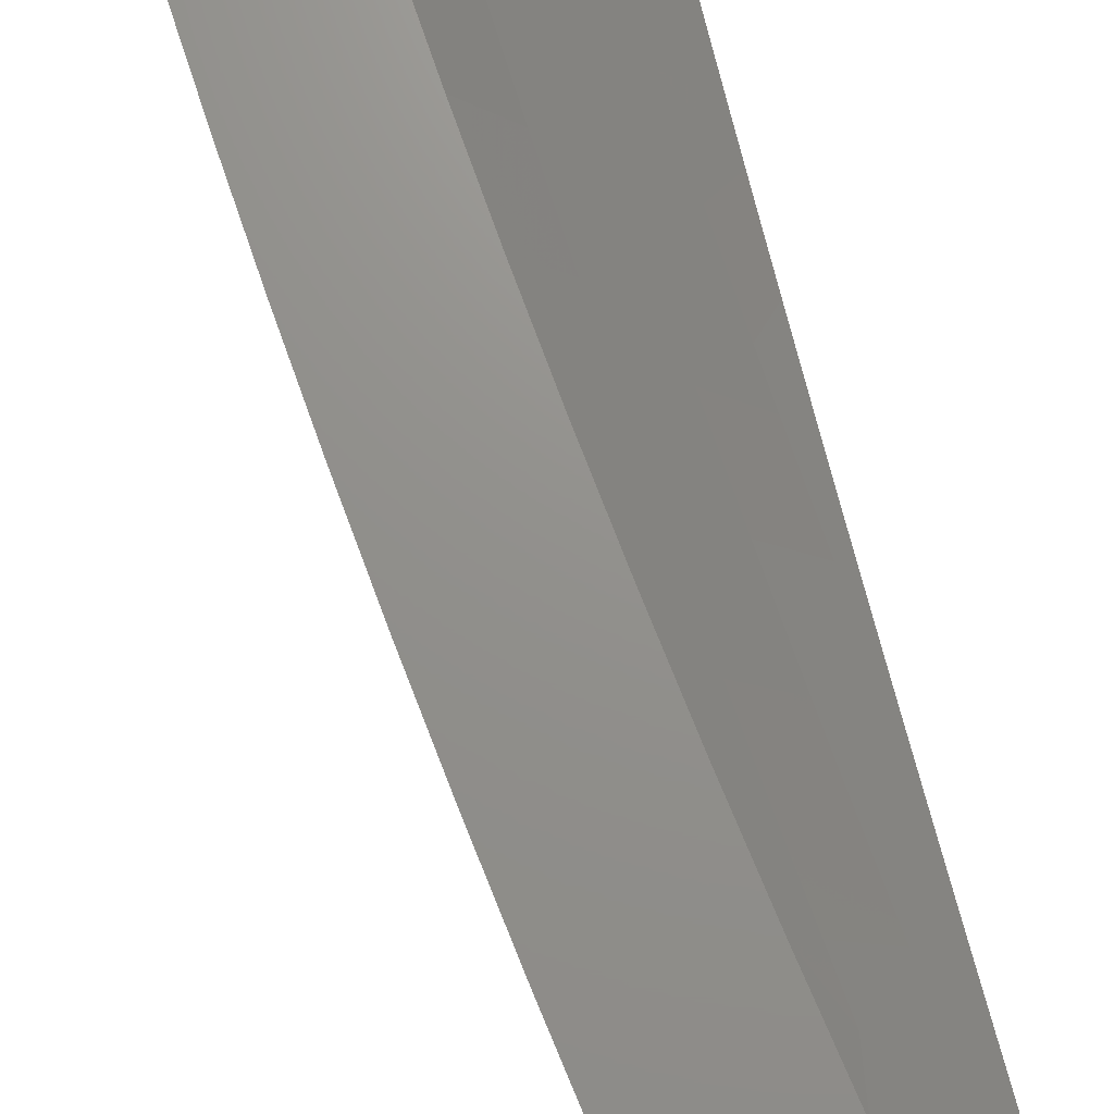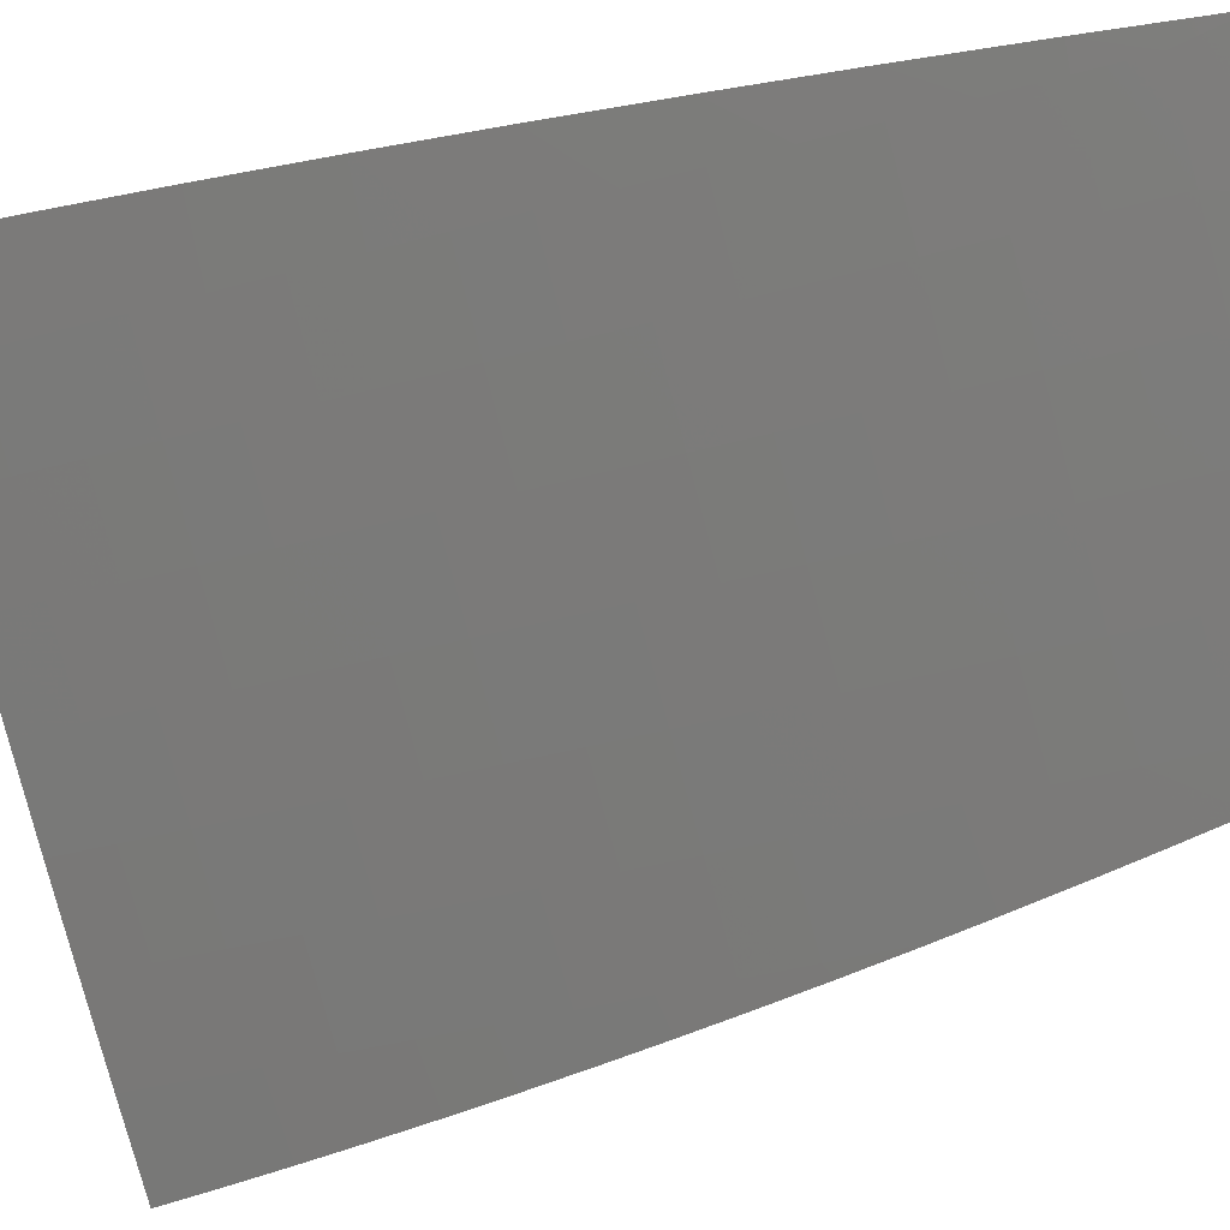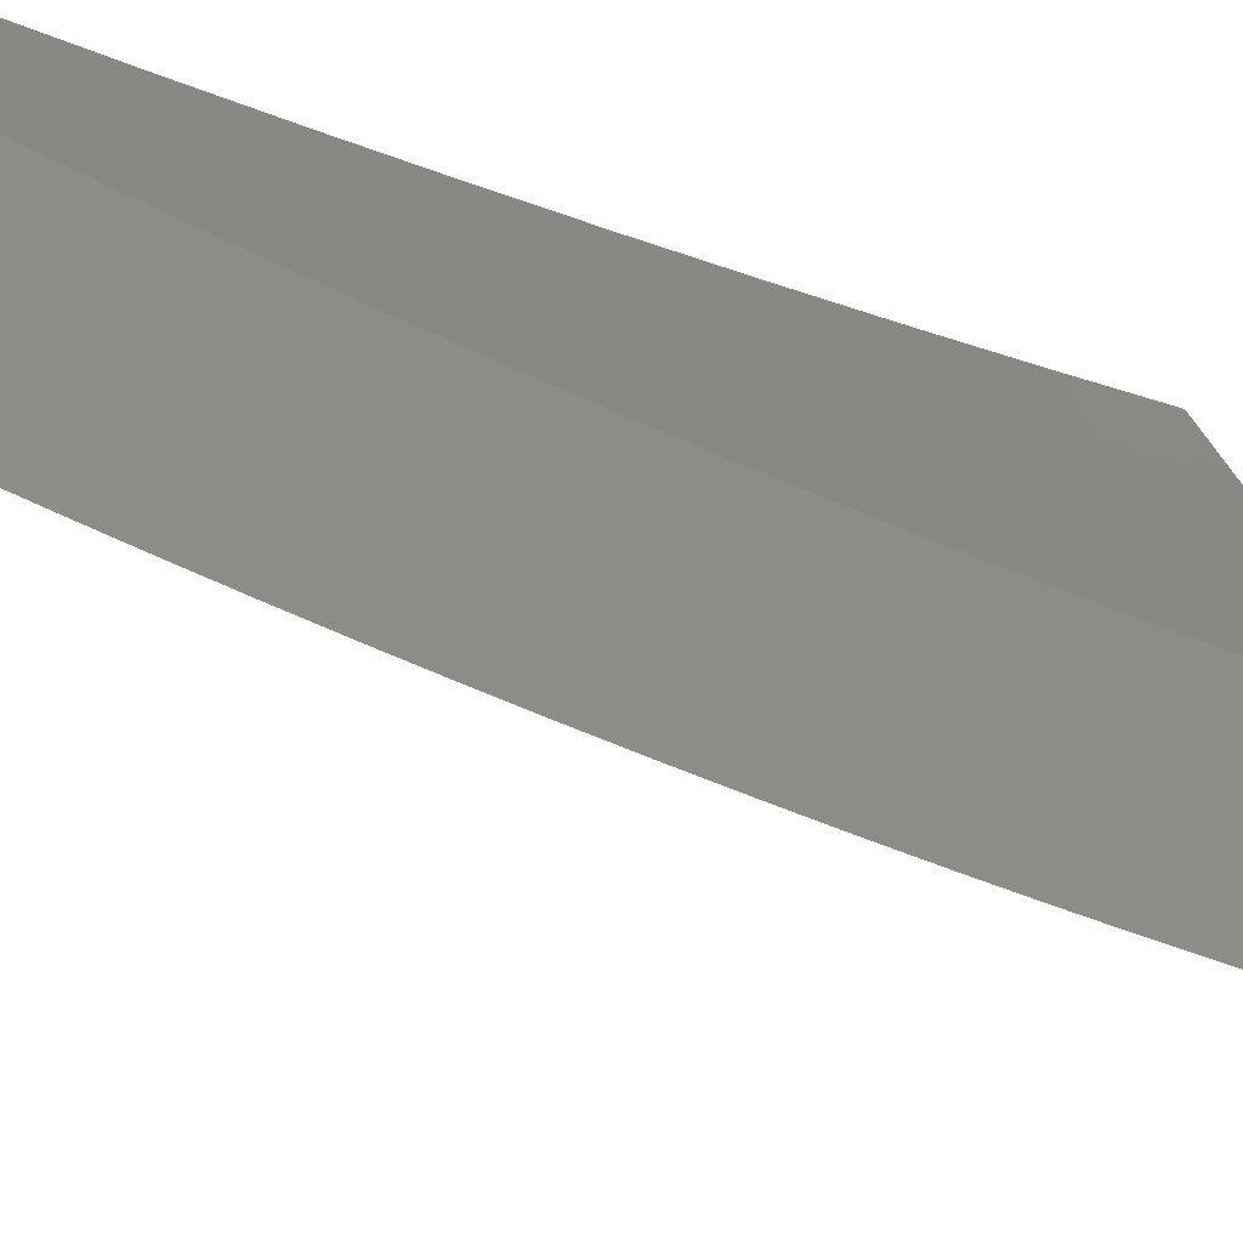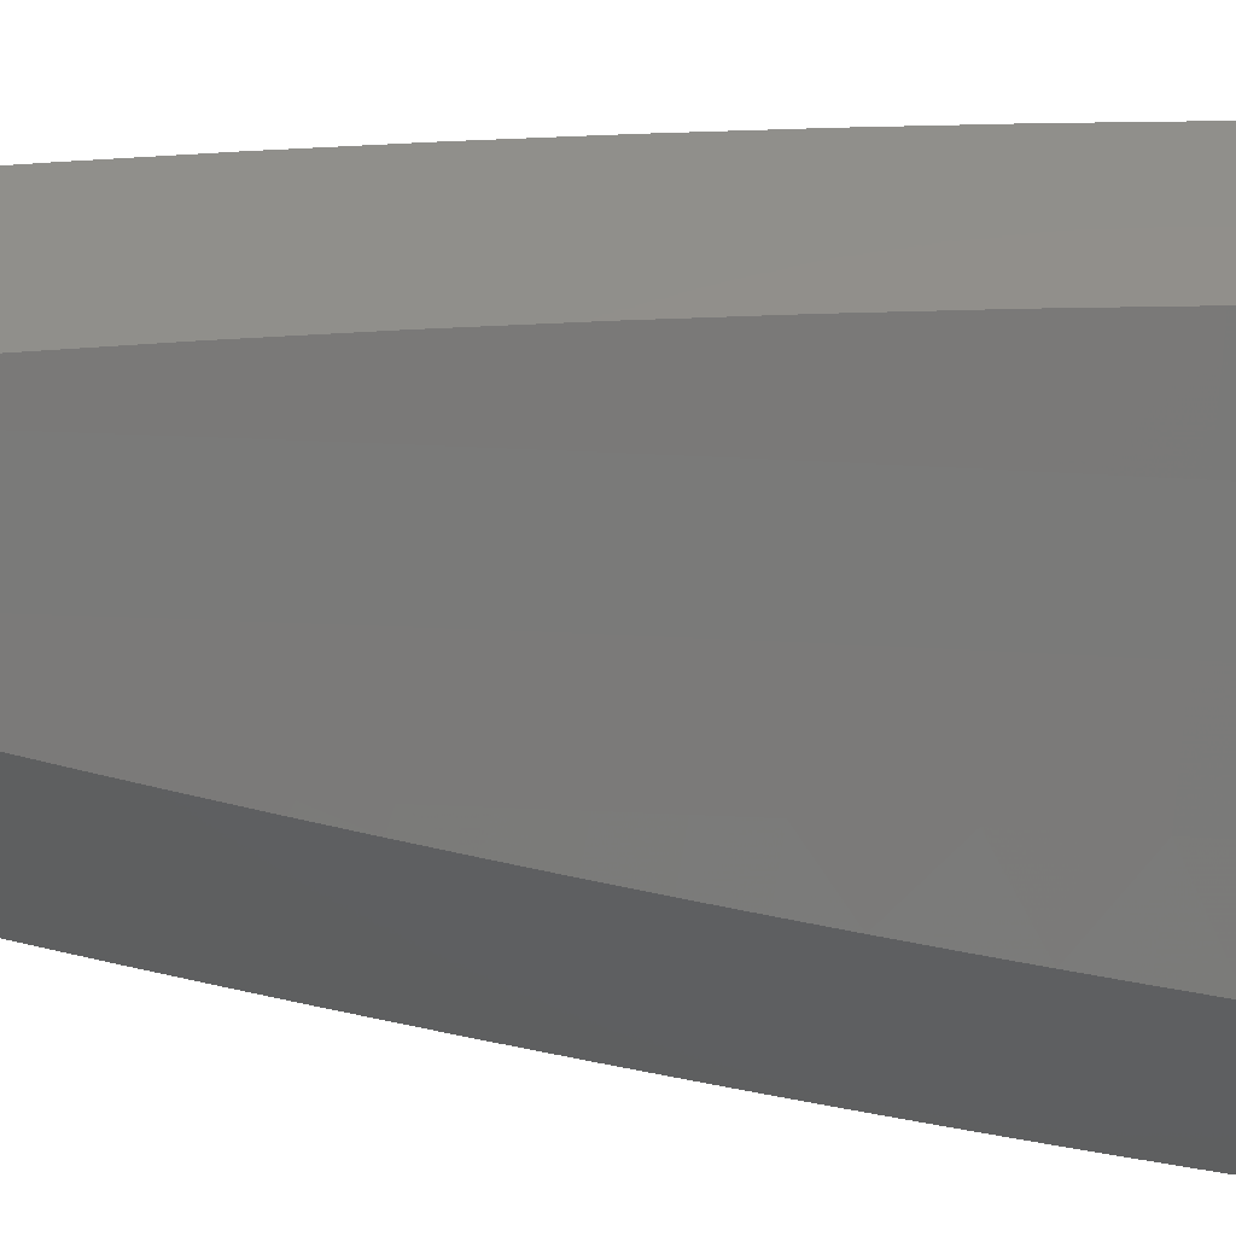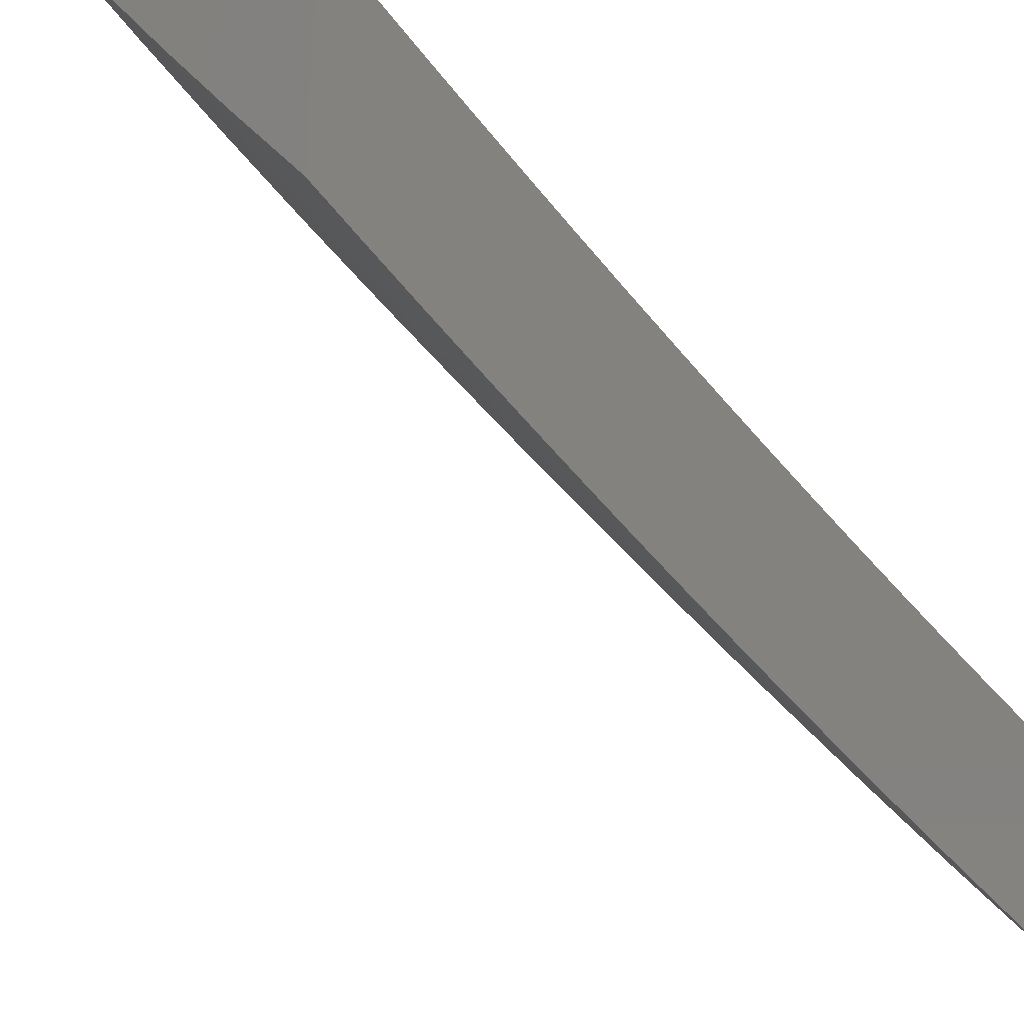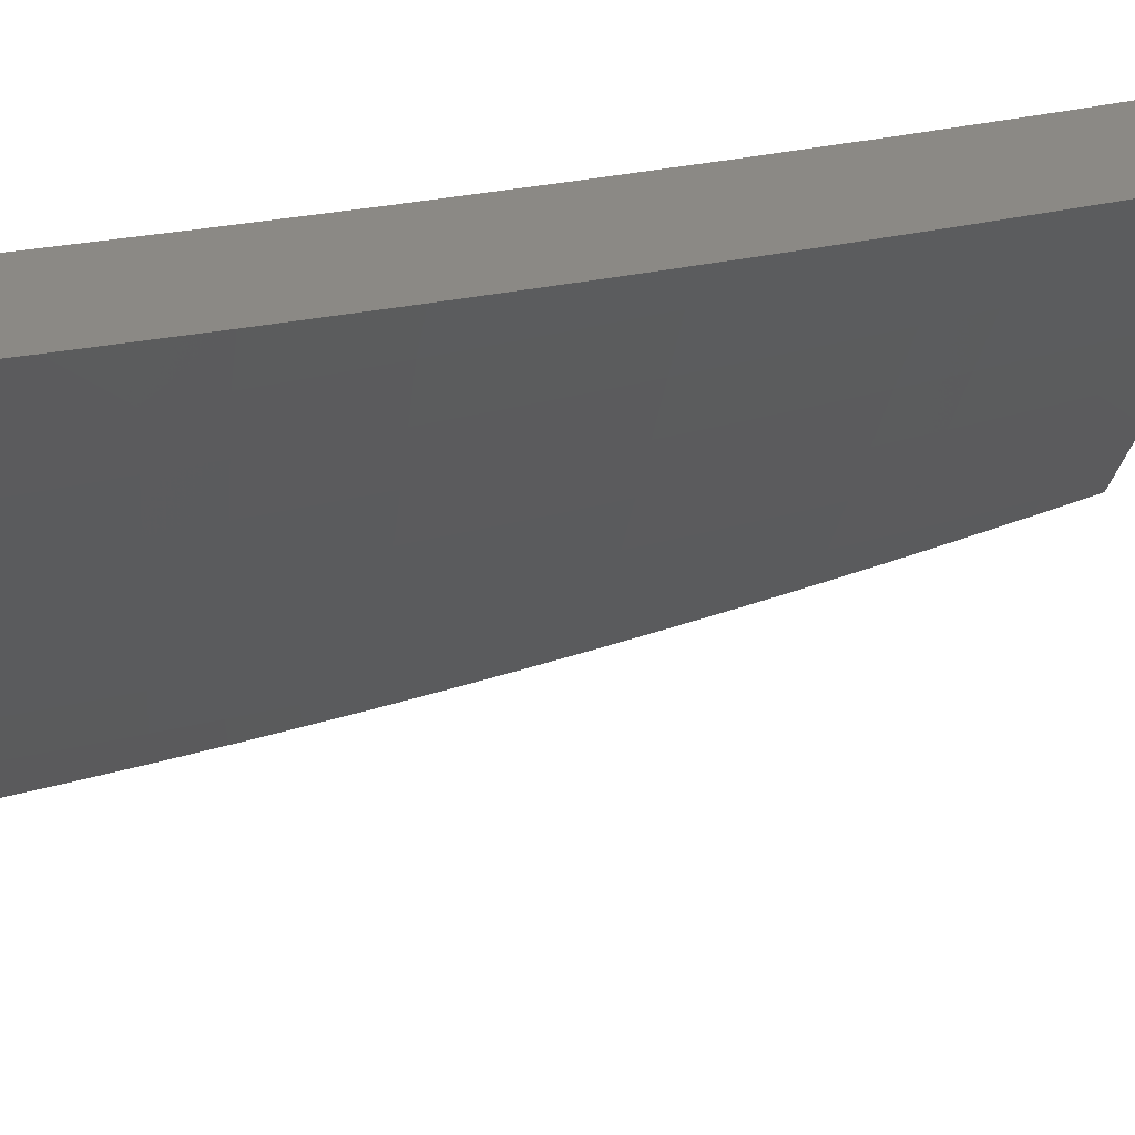
<metadata>
{"format":"stl","ext":"stl","renderer":"f3d","projection":"perspective","resolution":1024,"background":"white","views":[{"elev":72.1,"azim":168.4,"up":"+Y"},{"elev":-24.4,"azim":116.0,"up":"+Y"},{"elev":-26.5,"azim":-112.5,"up":"+Y"},{"elev":52.1,"azim":-84.3,"up":"+Y"},{"elev":-35.0,"azim":-141.8,"up":"+Y"},{"elev":29.6,"azim":79.8,"up":"+Y"}]}
</metadata>
<code>
# stl→obj: 198 verts, 392 faces
v 9 -6.424 -1.938
v 9 -6.407 -2
v 9.02 -6.397 -1.937
v 9.074 -6.306 -2
v 9.076 -6.321 -1.937
v 9.131 -6.246 -1.937
v 9.139 -6.251 -1.874
v 9.193 -6.175 -1.874
v 9.201 -6.18 -1.811
v 9.254 -6.104 -1.811
v 9.262 -6.109 -1.748
v 9.315 -6.032 -1.748
v 9.323 -6.037 -1.686
v 9.336 -6 -1.751
v 9.357 -6 -1.627
v 9.147 -6.205 -2
v 9.185 -6.169 -1.937
v 9.246 -6.098 -1.874
v 9.307 -6.027 -1.811
v 9.218 -6.103 -2
v 9.238 -6.093 -1.937
v 9.299 -6.021 -1.874
v 9.313 -6 -1.876
v 9.289 -6 -2
v 9.291 -6.016 -1.937
v 9.377 -6 -1.502
v 9.337 -6.046 -1.56
v 9.33 -6.041 -1.623
v 9.27 -6.114 -1.686
v 9.209 -6.186 -1.748
v 9.147 -6.257 -1.811
v 9.084 -6.327 -1.874
v 9.395 -6 -1.377
v 9.35 -6.054 -1.435
v 9.343 -6.05 -1.498
v 9.284 -6.123 -1.56
v 9.277 -6.119 -1.623
v 9.223 -6.196 -1.623
v 9.216 -6.191 -1.686
v 9.162 -6.267 -1.686
v 9.155 -6.262 -1.748
v 9.1 -6.338 -1.748
v 9.092 -6.333 -1.811
v 9.037 -6.408 -1.811
v 9.029 -6.403 -1.874
v 9 -6.44 -1.877
v 9.411 -6 -1.251
v 9.362 -6.062 -1.31
v 9.356 -6.058 -1.373
v 9.297 -6.132 -1.435
v 9.29 -6.128 -1.498
v 9.237 -6.205 -1.498
v 9.23 -6.2 -1.56
v 9.176 -6.277 -1.56
v 9.169 -6.272 -1.623
v 9.114 -6.348 -1.623
v 9.107 -6.343 -1.686
v 9.051 -6.419 -1.686
v 9.044 -6.414 -1.748
v 9 -6.472 -1.753
v 9 -6.456 -1.815
v 9.426 -6 -1.126
v 9.373 -6.069 -1.186
v 9.367 -6.066 -1.248
v 9.309 -6.14 -1.31
v 9.303 -6.136 -1.373
v 9.249 -6.213 -1.373
v 9.243 -6.209 -1.435
v 9.189 -6.286 -1.435
v 9.182 -6.281 -1.498
v 9.127 -6.358 -1.498
v 9.121 -6.353 -1.56
v 9.065 -6.429 -1.56
v 9.059 -6.424 -1.623
v 9.002 -6.499 -1.623
v 9 -6.487 -1.691
v 9 -6.501 -1.628
v 9 -6.515 -1.566
v 9.009 -6.504 -1.56
v 9 -6.528 -1.504
v 9.015 -6.509 -1.498
v 9 -6.541 -1.441
v 9.022 -6.513 -1.435
v 9 -6.553 -1.378
v 9.028 -6.517 -1.373
v 9 -6.564 -1.315
v 9.033 -6.522 -1.31
v 9 -6.575 -1.253
v 9.039 -6.525 -1.248
v 9.044 -6.529 -1.186
v 9.1 -6.454 -1.186
v 9.105 -6.457 -1.124
v 9.161 -6.381 -1.124
v 9.165 -6.384 -1.062
v 9.221 -6.308 -1.062
v 9.225 -6.311 -1
v 9.28 -6.234 -1
v 9.275 -6.231 -1.062
v 9.333 -6.156 -1
v 9.329 -6.153 -1.062
v 9.387 -6.078 -1
v 9.382 -6.076 -1.062
v 9.439 -6 -1
v 9.378 -6.072 -1.124
v 9.319 -6.147 -1.186
v 9.314 -6.143 -1.248
v 9.26 -6.221 -1.248
v 9.255 -6.217 -1.31
v 9.2 -6.294 -1.31
v 9.195 -6.29 -1.373
v 9.14 -6.366 -1.373
v 9.134 -6.362 -1.435
v 9.078 -6.438 -1.435
v 9.072 -6.433 -1.498
v 9.17 -6.387 -1
v 9.109 -6.46 -1.062
v 9.048 -6.533 -1.124
v 9 -6.586 -1.19
v 9.114 -6.463 -1
v 9.053 -6.536 -1.062
v 9 -6.596 -1.126
v 9.057 -6.539 -1
v 9 -6.605 -1.063
v 9 -6.614 -1
v 9.084 -6.442 -1.373
v 9.09 -6.446 -1.31
v 9.145 -6.37 -1.31
v 9.095 -6.45 -1.248
v 9.151 -6.374 -1.248
v 9.206 -6.298 -1.248
v 9.156 -6.378 -1.186
v 9.216 -6.305 -1.124
v 9.211 -6.301 -1.186
v 9.266 -6.224 -1.186
v 9.271 -6.228 -1.124
v 9.324 -6.15 -1.124
v 9.148 -6 -1.876
v 9.123 -6 -2
v 9.112 -6.034 -1.937
v 9.062 -6.088 -2
v 9.044 -6.131 -1.937
v 9 -6.175 -2
v 9 -6.193 -1.938
v 9.053 -6.137 -1.874
v 9 -6.21 -1.877
v 9.061 -6.142 -1.811
v 9 -6.226 -1.815
v 9.069 -6.147 -1.748
v 9 -6.242 -1.753
v 9.007 -6.249 -1.686
v 9 -6.257 -1.691
v 9 -6.272 -1.629
v 9.014 -6.254 -1.623
v 9 -6.286 -1.566
v 9.021 -6.259 -1.56
v 9 -6.3 -1.504
v 9.028 -6.263 -1.498
v 9 -6.313 -1.441
v 9.034 -6.268 -1.435
v 9 -6.326 -1.379
v 9.04 -6.272 -1.373
v 9 -6.338 -1.316
v 9.051 -6.28 -1.248
v 9 -6.349 -1.253
v 9 -6.36 -1.19
v 9.062 -6.287 -1.124
v 9 -6.371 -1.127
v 9 -6.38 -1.063
v 9 -6.389 -1
v 9.071 -6.293 -1
v 9.14 -6.196 -1
v 9.131 -6.19 -1.124
v 9.121 -6.183 -1.248
v 9.11 -6.175 -1.373
v 9.103 -6.171 -1.435
v 9.097 -6.167 -1.498
v 9.09 -6.162 -1.56
v 9.083 -6.158 -1.623
v 9.076 -6.153 -1.686
v 9.144 -6.056 -1.686
v 9.137 -6.051 -1.748
v 9.171 -6 -1.752
v 9.129 -6.045 -1.811
v 9.121 -6.04 -1.874
v 9.209 -6.099 -1
v 9.2 -6.092 -1.124
v 9.189 -6.086 -1.248
v 9.178 -6.078 -1.373
v 9.172 -6.074 -1.435
v 9.165 -6.07 -1.498
v 9.159 -6.065 -1.56
v 9.152 -6.06 -1.623
v 9.276 -6 -1
v 9.263 -6 -1.126
v 9.248 -6 -1.251
v 9.231 -6 -1.377
v 9.212 -6 -1.502
v 9.192 -6 -1.627
f 1 2 3
f 3 2 4
f 3 4 5
f 5 4 6
f 5 6 7
f 7 6 8
f 7 8 9
f 9 8 10
f 9 10 11
f 11 10 12
f 11 12 13
f 13 12 14
f 13 14 15
f 4 16 6
f 6 16 17
f 6 17 8
f 8 17 18
f 8 18 10
f 10 18 19
f 10 19 12
f 12 19 14
f 16 20 17
f 17 20 21
f 17 21 18
f 18 21 22
f 18 22 19
f 19 22 23
f 19 23 14
f 20 24 21
f 21 24 25
f 21 25 22
f 22 25 23
f 24 23 25
f 26 27 15
f 15 27 28
f 15 28 13
f 13 28 29
f 13 29 11
f 11 29 30
f 11 30 9
f 9 30 31
f 9 31 7
f 7 31 32
f 7 32 5
f 5 32 3
f 33 34 26
f 26 34 35
f 26 35 27
f 27 35 36
f 27 36 37
f 37 36 38
f 37 38 39
f 39 38 40
f 39 40 41
f 41 40 42
f 41 42 43
f 43 42 44
f 43 44 45
f 45 44 46
f 45 46 1
f 47 48 33
f 33 48 49
f 33 49 34
f 34 49 50
f 34 50 51
f 51 50 52
f 51 52 53
f 53 52 54
f 53 54 55
f 55 54 56
f 55 56 57
f 57 56 58
f 57 58 59
f 59 58 60
f 59 60 61
f 62 63 47
f 47 63 64
f 47 64 48
f 48 64 65
f 48 65 66
f 66 65 67
f 66 67 68
f 68 67 69
f 68 69 70
f 70 69 71
f 70 71 72
f 72 71 73
f 72 73 74
f 74 73 75
f 74 75 76
f 76 75 77
f 77 75 78
f 78 75 79
f 78 79 80
f 80 79 81
f 80 81 82
f 82 81 83
f 82 83 84
f 84 83 85
f 84 85 86
f 86 85 87
f 86 87 88
f 88 87 89
f 88 89 90
f 90 89 91
f 90 91 92
f 92 91 93
f 92 93 94
f 94 93 95
f 94 95 96
f 96 95 97
f 97 95 98
f 97 98 99
f 99 98 100
f 99 100 101
f 101 100 102
f 101 102 103
f 103 102 62
f 62 102 104
f 62 104 63
f 63 104 105
f 63 105 106
f 106 105 107
f 106 107 108
f 108 107 109
f 108 109 110
f 110 109 111
f 110 111 112
f 112 111 113
f 112 113 114
f 114 113 81
f 114 81 79
f 96 115 94
f 94 115 116
f 94 116 92
f 92 116 117
f 92 117 90
f 90 117 118
f 90 118 88
f 115 119 116
f 116 119 120
f 116 120 117
f 117 120 121
f 117 121 118
f 119 122 120
f 120 122 123
f 120 123 121
f 122 124 123
f 74 76 58
f 58 76 60
f 59 61 44
f 44 61 46
f 45 1 3
f 43 45 32
f 32 45 3
f 57 59 42
f 42 59 44
f 79 75 73
f 72 74 56
f 56 74 58
f 79 73 114
f 114 73 71
f 114 71 112
f 112 71 69
f 112 69 110
f 110 69 67
f 110 67 108
f 108 67 65
f 108 65 106
f 106 65 64
f 106 64 63
f 83 81 113
f 85 83 125
f 125 83 113
f 125 113 111
f 87 85 126
f 126 85 125
f 126 125 127
f 127 125 111
f 127 111 109
f 89 87 128
f 128 87 126
f 128 126 129
f 129 126 127
f 129 127 130
f 130 127 109
f 130 109 107
f 89 128 91
f 91 128 131
f 91 131 93
f 93 131 132
f 93 132 95
f 95 132 98
f 131 128 129
f 43 32 31
f 43 31 41
f 41 31 30
f 41 30 39
f 39 30 29
f 39 29 37
f 37 29 28
f 37 28 27
f 57 42 40
f 57 40 55
f 55 40 38
f 55 38 53
f 53 38 36
f 53 36 51
f 51 36 35
f 51 35 34
f 72 56 54
f 72 54 70
f 70 54 52
f 70 52 68
f 68 52 50
f 68 50 66
f 66 50 49
f 66 49 48
f 131 129 133
f 133 129 130
f 133 130 134
f 134 130 107
f 134 107 105
f 131 133 132
f 132 133 135
f 132 135 98
f 98 135 100
f 135 133 134
f 135 134 136
f 136 134 105
f 136 105 104
f 102 100 136
f 136 100 135
f 102 136 104
f 137 138 139
f 139 138 140
f 139 140 141
f 141 140 142
f 141 142 143
f 141 143 144
f 144 143 145
f 144 145 146
f 146 145 147
f 146 147 148
f 148 147 149
f 148 149 150
f 150 149 151
f 150 151 152
f 150 152 153
f 153 152 154
f 153 154 155
f 155 154 156
f 155 156 157
f 157 156 158
f 157 158 159
f 159 158 160
f 159 160 161
f 161 160 162
f 161 162 163
f 163 162 164
f 163 164 165
f 163 165 166
f 166 165 167
f 166 167 168
f 169 170 168
f 168 170 166
f 170 171 166
f 166 171 172
f 166 172 163
f 163 172 173
f 163 173 161
f 161 173 174
f 161 174 159
f 159 174 175
f 159 175 157
f 157 175 176
f 157 176 155
f 155 176 177
f 155 177 153
f 153 177 178
f 153 178 150
f 150 178 179
f 150 179 148
f 148 179 180
f 148 180 181
f 181 180 182
f 181 182 183
f 183 182 137
f 183 137 184
f 184 137 139
f 184 139 141
f 171 185 172
f 172 185 186
f 172 186 173
f 173 186 187
f 173 187 174
f 174 187 188
f 174 188 175
f 175 188 189
f 175 189 176
f 176 189 190
f 176 190 177
f 177 190 191
f 177 191 178
f 178 191 192
f 178 192 179
f 179 192 180
f 193 194 185
f 185 194 186
f 194 195 186
f 186 195 187
f 187 195 188
f 188 195 196
f 188 196 189
f 189 196 197
f 189 197 190
f 190 197 191
f 197 198 191
f 191 198 192
f 192 198 180
f 180 198 182
f 141 144 184
f 184 144 183
f 144 146 183
f 183 146 181
f 146 148 181
f 103 62 193
f 193 62 47
f 193 47 194
f 194 47 33
f 194 33 195
f 195 33 26
f 195 26 196
f 196 26 15
f 196 15 197
f 197 15 14
f 197 14 198
f 198 14 23
f 198 23 182
f 182 23 24
f 182 24 137
f 137 24 138
f 24 20 138
f 138 20 16
f 138 16 140
f 140 16 142
f 142 16 4
f 142 4 2
f 124 122 169
f 169 122 119
f 169 119 170
f 170 119 115
f 170 115 171
f 171 115 96
f 171 96 97
f 171 97 185
f 185 97 99
f 185 99 193
f 193 99 101
f 193 101 103
f 1 149 2
f 2 149 147
f 2 147 145
f 149 1 151
f 151 1 46
f 151 46 152
f 152 46 61
f 152 61 154
f 154 61 60
f 154 60 156
f 156 60 76
f 156 76 158
f 158 76 77
f 158 77 160
f 160 77 78
f 160 78 162
f 162 78 80
f 162 80 164
f 164 80 82
f 164 82 84
f 164 84 165
f 165 84 86
f 165 86 167
f 167 86 88
f 167 88 168
f 168 88 118
f 168 118 169
f 169 118 121
f 169 121 123
f 123 124 169
f 145 143 2
f 2 143 142

</code>
